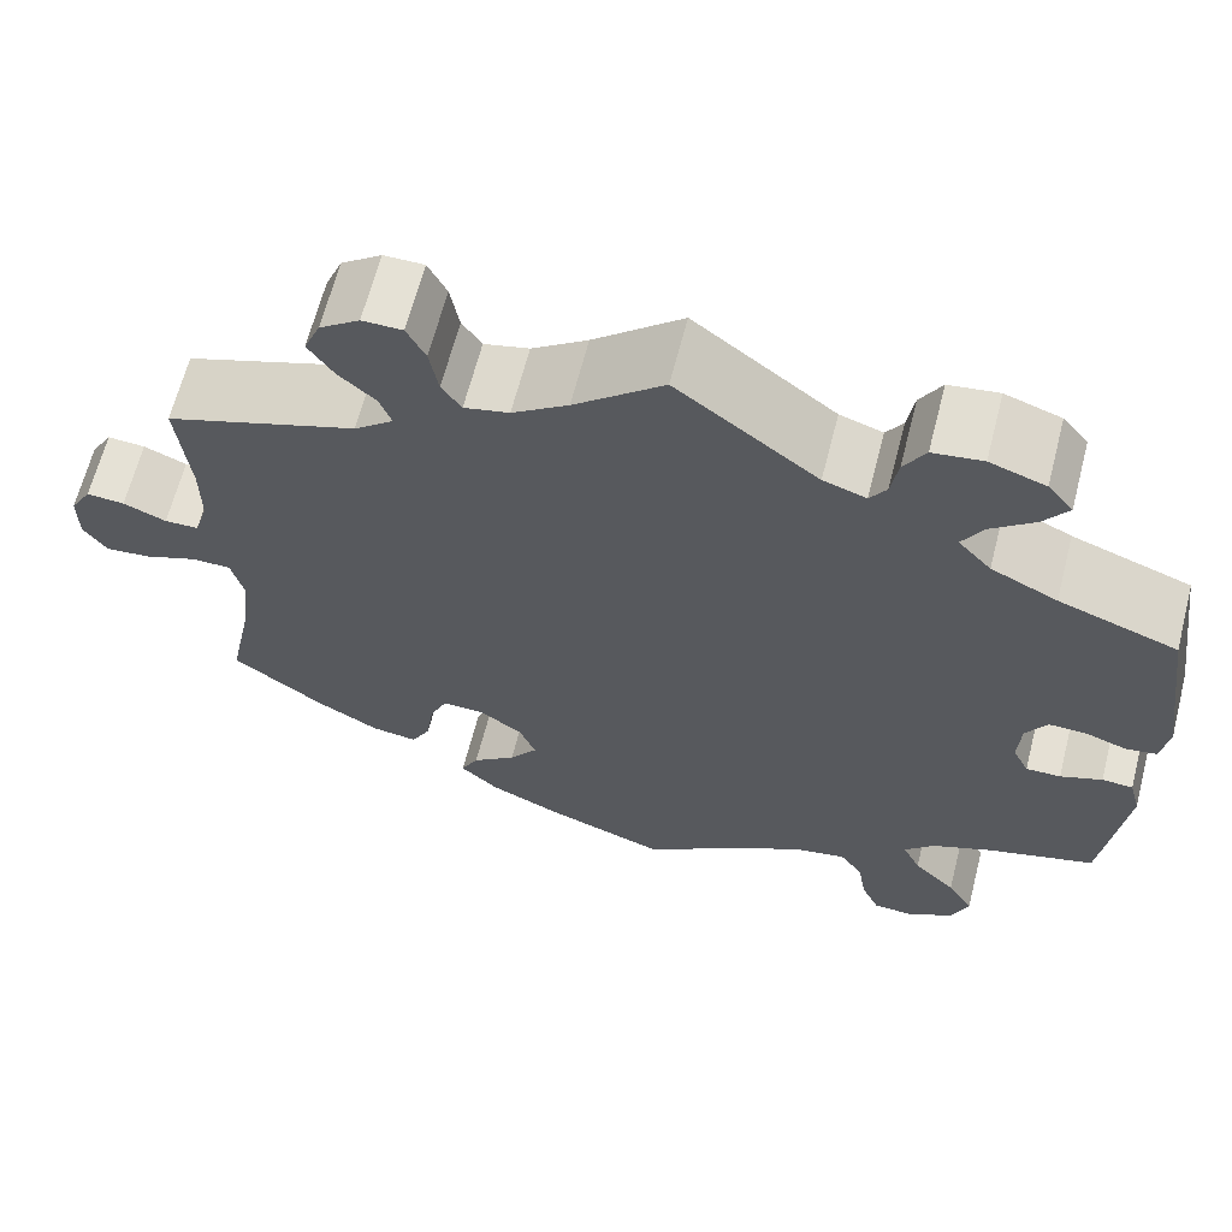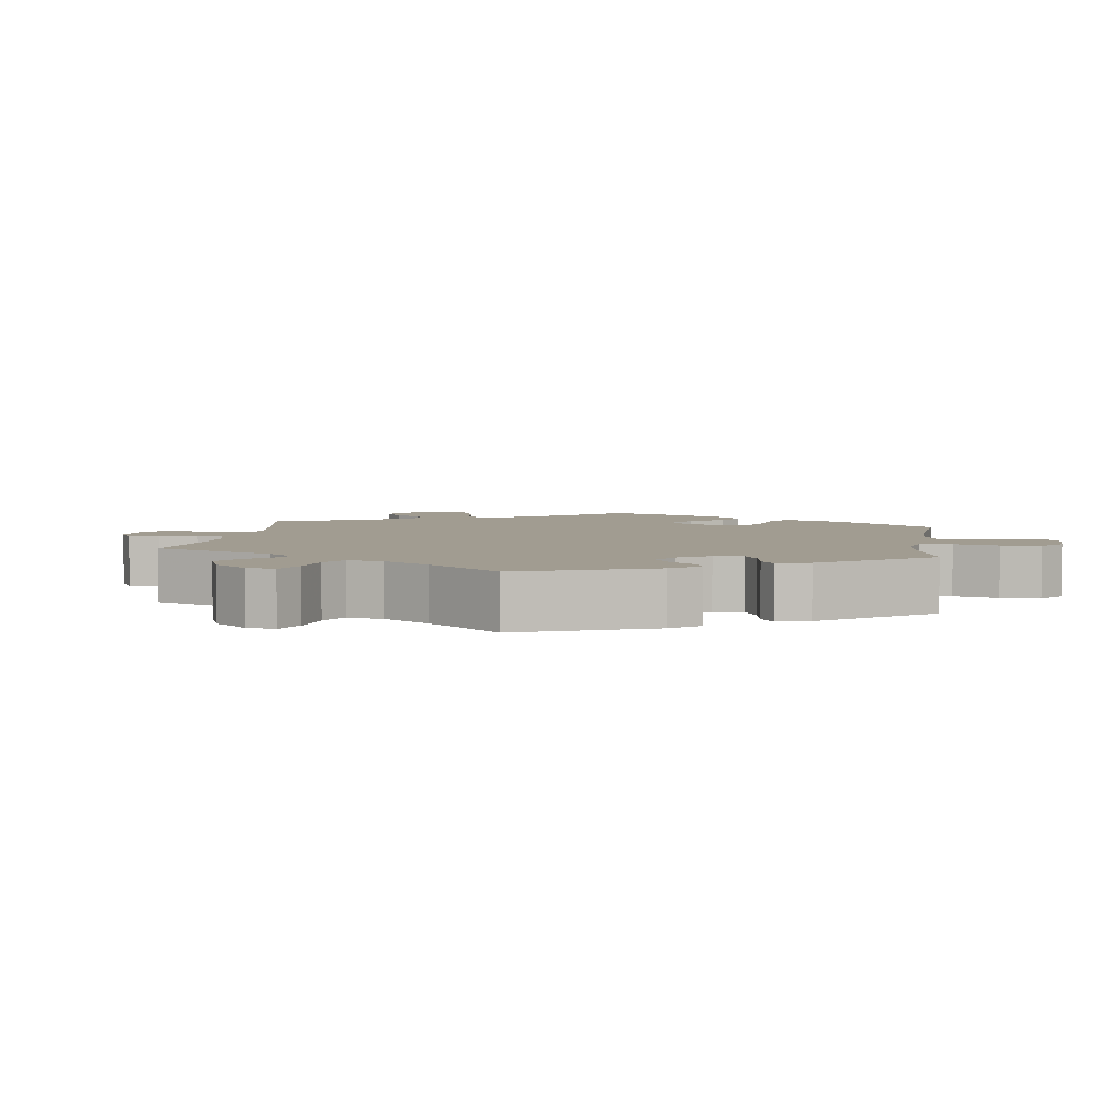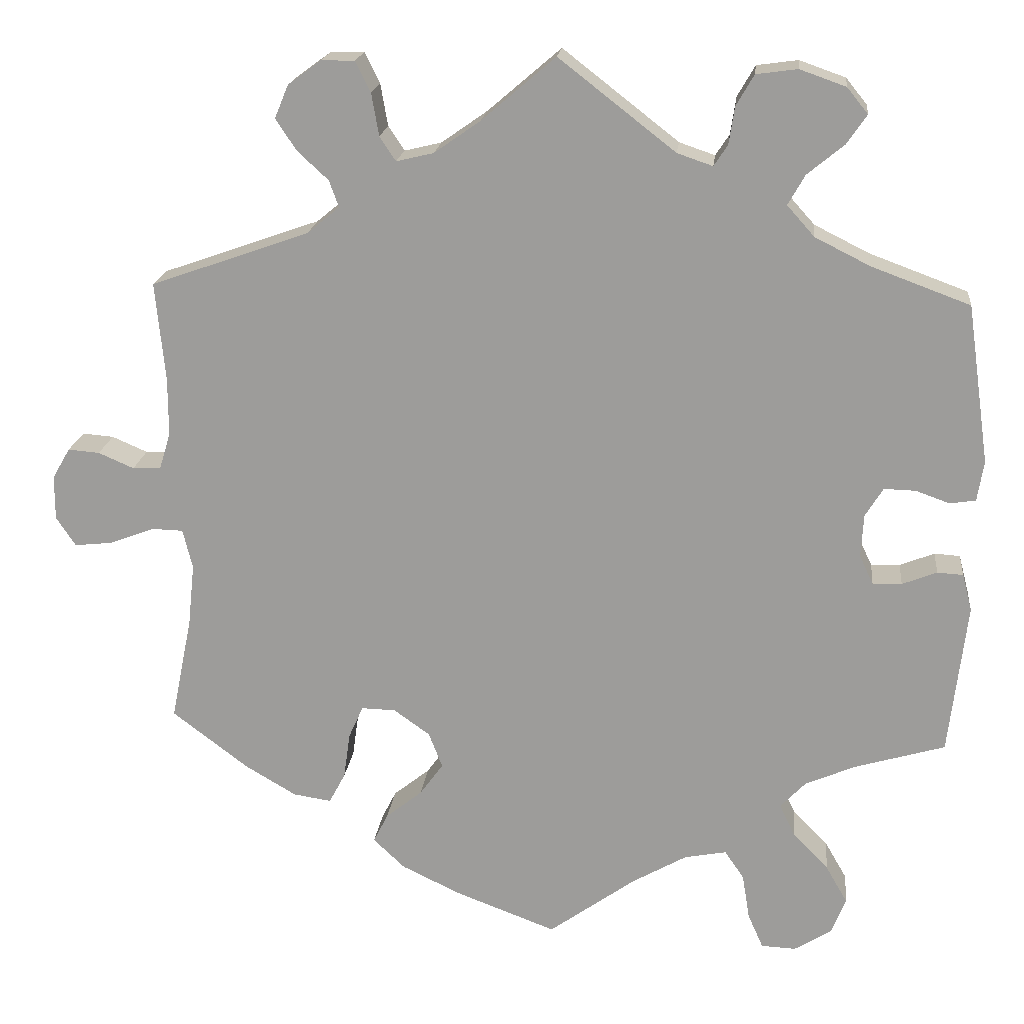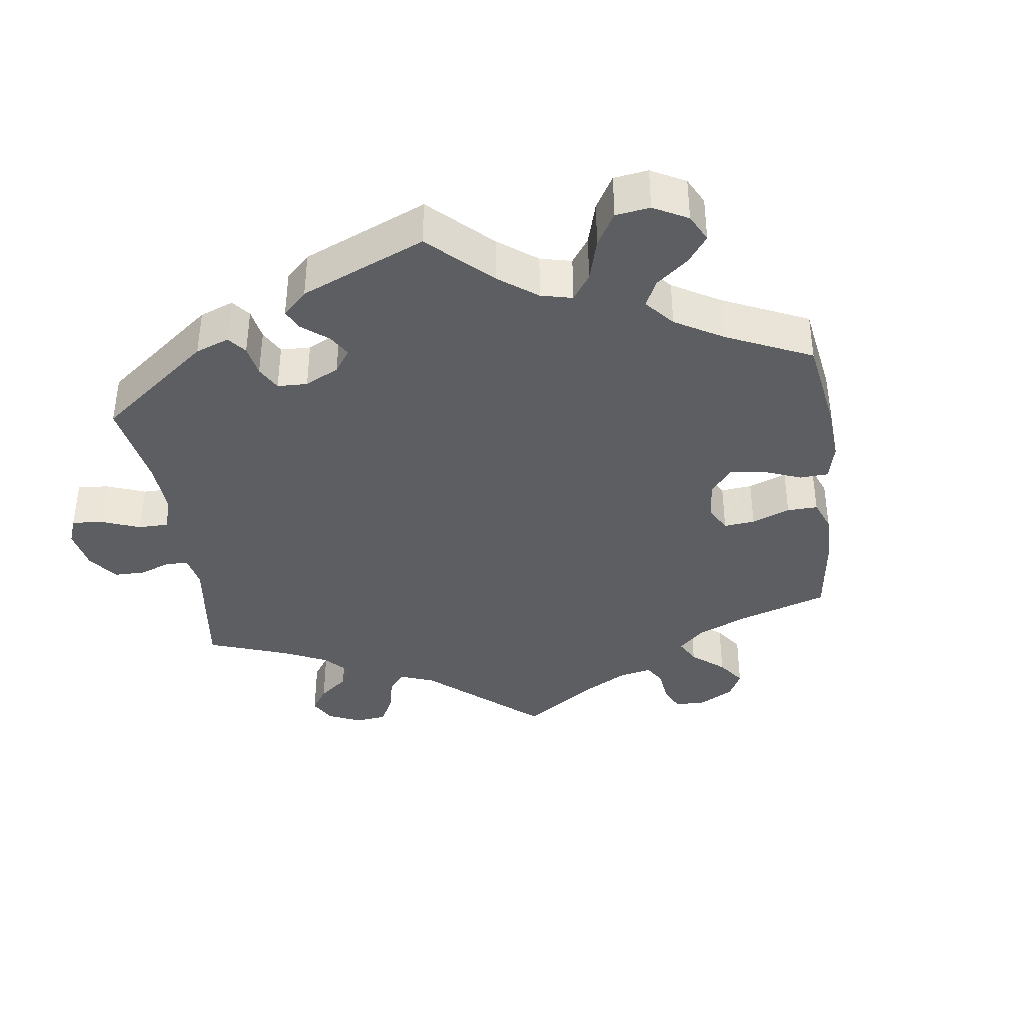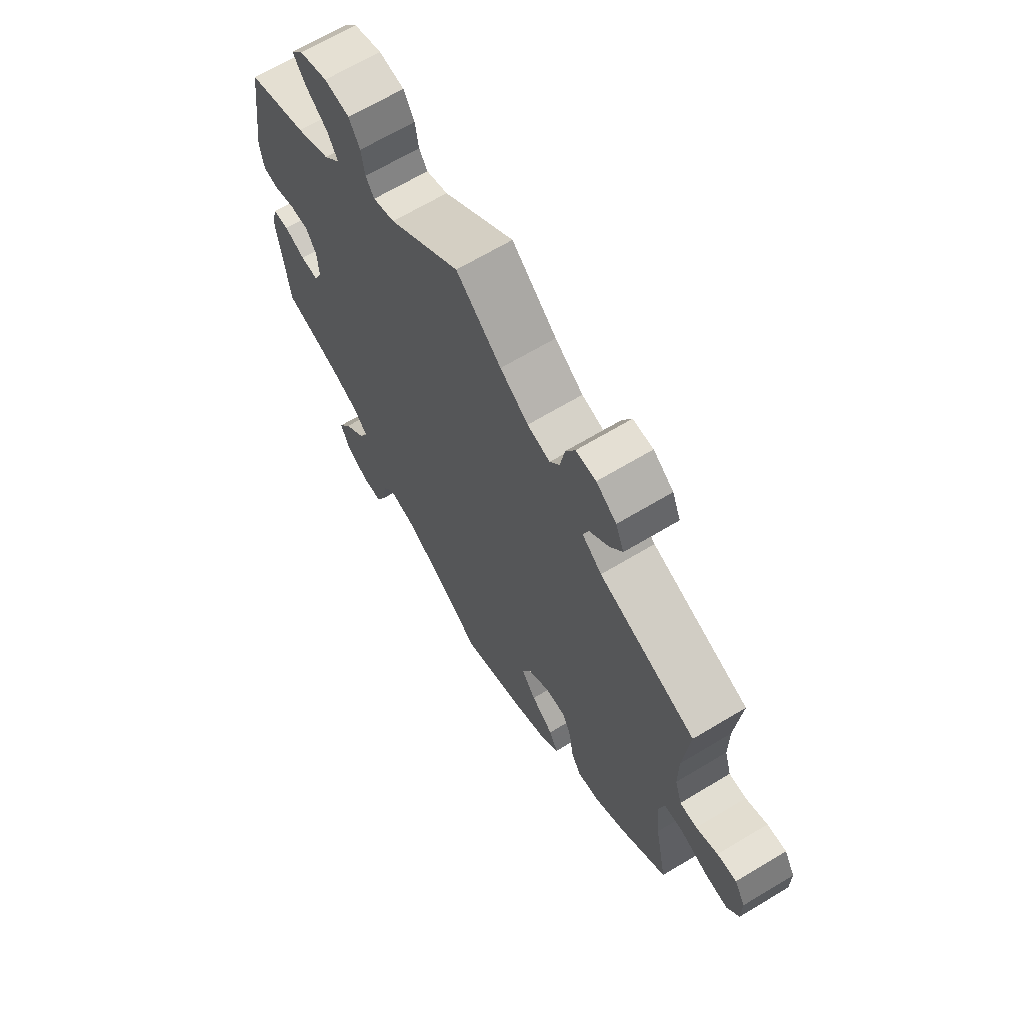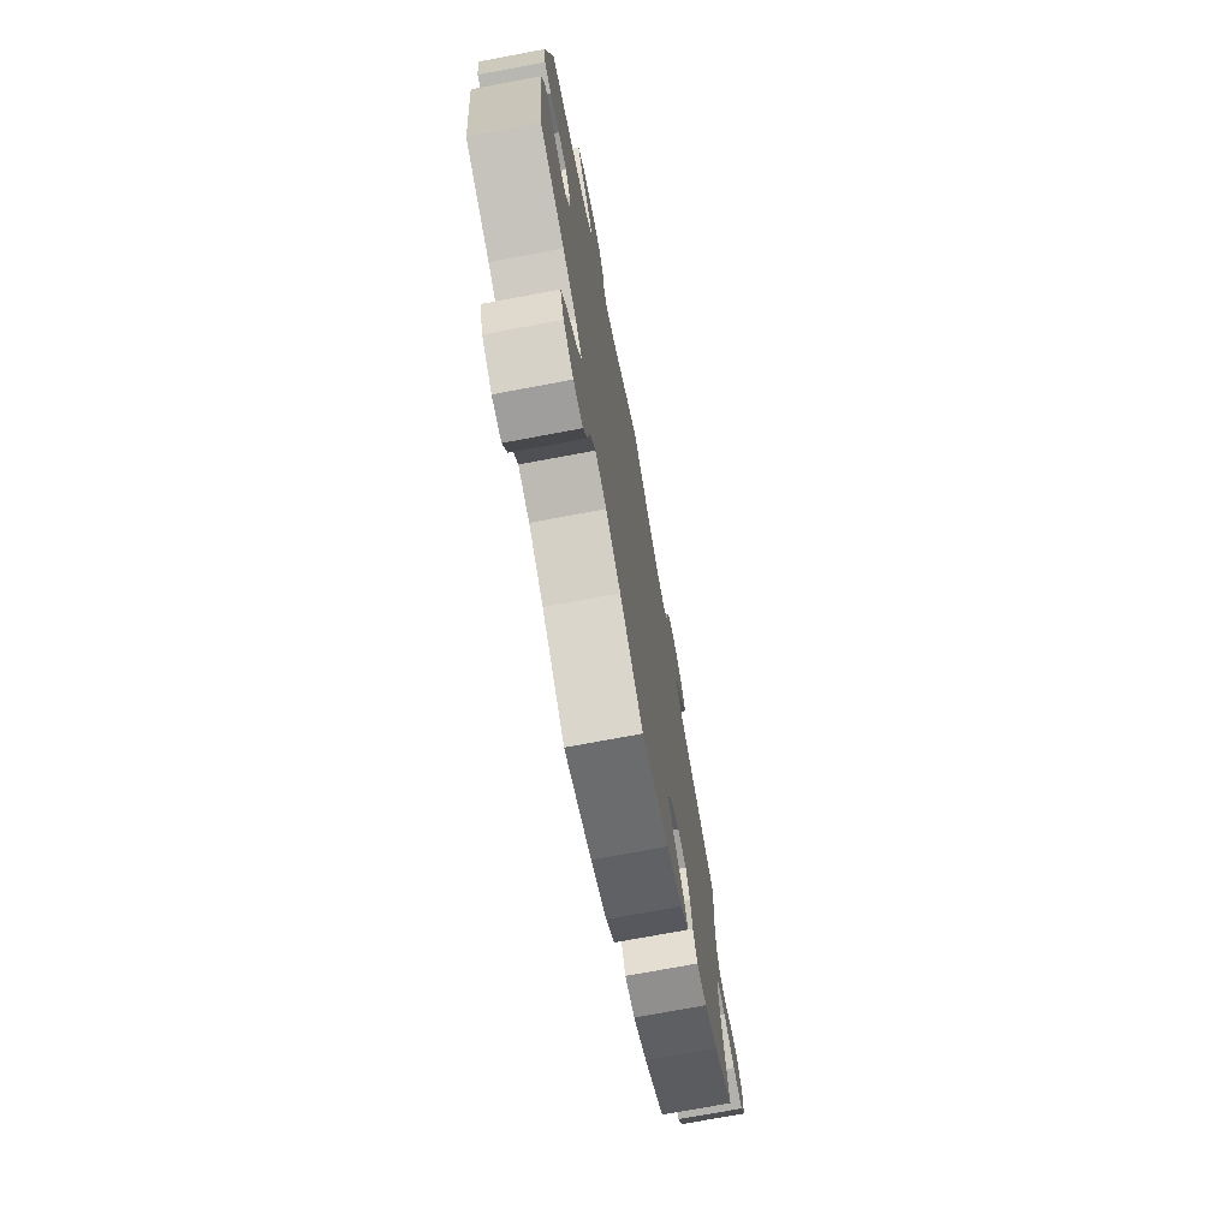
<metadata>
{"format":"obj","ext":"obj","renderer":"f3d","projection":"perspective","resolution":1024,"background":"white","views":[{"elev":65.0,"azim":14.4,"up":"+Z"},{"elev":4.5,"azim":68.3,"up":"+Y"},{"elev":18.8,"azim":6.2,"up":"+Z"},{"elev":-38.2,"azim":127.7,"up":"+Y"},{"elev":66.8,"azim":-121.1,"up":"+Z"},{"elev":-73.5,"azim":100.6,"up":"+Z"}]}
</metadata>
<code>
v -0.125 0.07 -0.531
v -0.198 0.07 -0.496
v -0.237 0.07 -0.459
v -0.219 0.07 -0.423
v -0.174 0.07 -0.387
v -0.145 0.07 -0.347
v -0.162 0.07 -0.303
v -0.207 0.07 -0.271
v -0.249 0.07 -0.27
v -0.267 0.07 -0.31
v -0.275 0.07 -0.367
v -0.295 0.07 -0.405
v -0.342 0.07 -0.398
v -0.405 0.07 -0.361
v -0.5 0.07 -0.289
v -0.474 0.07 -0.16
v -0.466 0.07 -0.083
v -0.478 0.07 -0.034
v -0.517 0.07 -0.033
v -0.572 0.07 -0.054
v -0.619 0.07 -0.059
v -0.643 0.07 -0.023
v -0.643 0.07 0.032
v -0.621 0.07 0.07
v -0.582 0.07 0.067
v -0.538 0.07 0.048
v -0.503 0.07 0.049
v -0.489 0.07 0.095
v -0.489 0.07 0.167
v -0.501 0.07 0.289
v -0.305 0.07 0.358
v -0.265 0.07 0.391
v -0.277 0.07 0.424
v -0.315 0.07 0.459
v -0.341 0.07 0.498
v -0.324 0.07 0.539
v -0.283 0.07 0.569
v -0.242 0.07 0.569
v -0.223 0.07 0.531
v -0.214 0.07 0.479
v -0.194 0.07 0.449
v -0.148 0.07 0.46
v -0.091 0.07 0.5
v 0 0.07 0.578
v 0.144 0.07 0.466
v 0.188 0.07 0.451
v 0.205 0.07 0.477
v 0.212 0.07 0.523
v 0.234 0.07 0.561
v 0.285 0.07 0.568
v 0.342 0.07 0.548
v 0.368 0.07 0.516
v 0.343 0.07 0.48
v 0.298 0.07 0.443
v 0.277 0.07 0.406
v 0.311 0.07 0.368
v 0.379 0.07 0.334
v 0.501 0.07 0.289
v 0.529 0.07 0.093
v 0.521 0.07 0.043
v 0.489 0.07 0.038
v 0.447 0.07 0.053
v 0.408 0.07 0.054
v 0.386 0.07 0.018
v 0.383 0.07 -0.035
v 0.4 0.07 -0.071
v 0.436 0.07 -0.07
v 0.479 0.07 -0.053
v 0.511 0.07 -0.055
v 0.523 0.07 -0.101
v 0.501 0.07 -0.289
v 0.389 0.07 -0.322
v 0.327 0.07 -0.349
v 0.296 0.07 -0.382
v 0.315 0.07 -0.422
v 0.359 0.07 -0.467
v 0.386 0.07 -0.514
v 0.368 0.07 -0.559
v 0.322 0.07 -0.588
v 0.279 0.07 -0.586
v 0.26 0.07 -0.543
v 0.251 0.07 -0.487
v 0.227 0.07 -0.452
v 0.175 0.07 -0.462
v 0.107 0.07 -0.501
v 0 0.07 -0.578
v -0.125 0 -0.531
v -0.198 0 -0.496
v -0.237 0 -0.459
v -0.219 0 -0.423
v -0.174 0 -0.387
v -0.145 0 -0.347
v -0.162 0 -0.303
v -0.207 0 -0.271
v -0.249 0 -0.27
v -0.267 0 -0.31
v -0.275 0 -0.367
v -0.295 0 -0.405
v -0.342 0 -0.398
v -0.405 0 -0.361
v -0.5 0 -0.289
v -0.474 0 -0.16
v -0.466 0 -0.083
v -0.478 0 -0.034
v -0.517 0 -0.033
v -0.572 0 -0.054
v -0.619 0 -0.059
v -0.643 0 -0.023
v -0.643 0 0.032
v -0.621 0 0.07
v -0.582 0 0.067
v -0.538 0 0.048
v -0.503 0 0.049
v -0.489 0 0.095
v -0.489 0 0.167
v -0.501 0 0.289
v -0.305 0 0.358
v -0.265 0 0.391
v -0.277 0 0.424
v -0.315 0 0.459
v -0.341 0 0.498
v -0.324 0 0.539
v -0.283 0 0.569
v -0.242 0 0.569
v -0.223 0 0.531
v -0.214 0 0.479
v -0.194 0 0.449
v -0.148 0 0.46
v -0.091 0 0.5
v 0 0 0.578
v 0.144 0 0.466
v 0.188 0 0.451
v 0.205 0 0.477
v 0.212 0 0.523
v 0.234 0 0.561
v 0.285 0 0.568
v 0.342 0 0.548
v 0.368 0 0.516
v 0.343 0 0.48
v 0.298 0 0.443
v 0.277 0 0.406
v 0.311 0 0.368
v 0.379 0 0.334
v 0.501 0 0.289
v 0.529 0 0.093
v 0.521 0 0.043
v 0.489 0 0.038
v 0.447 0 0.053
v 0.408 0 0.054
v 0.386 0 0.018
v 0.383 0 -0.035
v 0.4 0 -0.071
v 0.436 0 -0.07
v 0.479 0 -0.053
v 0.511 0 -0.055
v 0.523 0 -0.101
v 0.501 0 -0.289
v 0.389 0 -0.322
v 0.327 0 -0.349
v 0.296 0 -0.382
v 0.315 0 -0.422
v 0.359 0 -0.467
v 0.386 0 -0.514
v 0.368 0 -0.559
v 0.322 0 -0.588
v 0.279 0 -0.586
v 0.26 0 -0.543
v 0.251 0 -0.487
v 0.227 0 -0.452
v 0.175 0 -0.462
v 0.107 0 -0.501
v 0 0 -0.578
f 85 86 1 2
f 84 85 2 3
f 83 84 3 4
f 79 80 81 82
f 79 82 83
f 78 79 83
f 75 76 77 78
f 74 75 78 83
f 73 74 83 4
f 69 70 71 72
f 67 68 69 72
f 66 67 72 73
f 65 66 73 4
f 59 60 61 62
f 57 58 59 62
f 56 57 62 63
f 55 56 63 64
f 51 52 53 54
f 51 54 55
f 50 51 55
f 47 48 49 50
f 46 47 50 55
f 45 46 55 64
f 43 44 45 64
f 37 38 39 40
f 37 40 41
f 36 37 41
f 33 34 35 36
f 33 36 41
f 32 33 41 42
f 29 30 31
f 28 29 31 32
f 27 28 32 42
f 23 24 25 26
f 23 26 27
f 22 23 27
f 19 20 21 22
f 18 19 22 27
f 13 14 15 16
f 13 16 17
f 10 11 12 13
f 9 10 13 17
f 8 9 17 18
f 64 65 4 5
f 7 8 18 27
f 7 27 42 43
f 64 5 6
f 6 7 43 64
f 88 87 172 171
f 89 88 171 170
f 90 89 170 169
f 168 167 166 165
f 169 168 165
f 169 165 164
f 164 163 162 161
f 169 164 161 160
f 90 169 160 159
f 158 157 156 155
f 158 155 154 153
f 159 158 153 152
f 90 159 152 151
f 148 147 146 145
f 148 145 144 143
f 149 148 143 142
f 150 149 142 141
f 140 139 138 137
f 141 140 137
f 141 137 136
f 136 135 134 133
f 141 136 133 132
f 150 141 132 131
f 150 131 130 129
f 126 125 124 123
f 127 126 123
f 127 123 122
f 122 121 120 119
f 127 122 119
f 128 127 119 118
f 117 116 115
f 118 117 115 114
f 128 118 114 113
f 112 111 110 109
f 113 112 109
f 113 109 108
f 108 107 106 105
f 113 108 105 104
f 102 101 100 99
f 103 102 99
f 99 98 97 96
f 103 99 96 95
f 104 103 95 94
f 91 90 151 150
f 113 104 94 93
f 129 128 113 93
f 92 91 150
f 150 129 93 92
f 1 87 88 2
f 2 88 89 3
f 3 89 90 4
f 4 90 91 5
f 5 91 92 6
f 6 92 93 7
f 7 93 94 8
f 8 94 95 9
f 9 95 96 10
f 10 96 97 11
f 11 97 98 12
f 12 98 99 13
f 13 99 100 14
f 14 100 101 15
f 15 101 102 16
f 16 102 103 17
f 17 103 104 18
f 18 104 105 19
f 19 105 106 20
f 20 106 107 21
f 21 107 108 22
f 22 108 109 23
f 23 109 110 24
f 24 110 111 25
f 25 111 112 26
f 26 112 113 27
f 27 113 114 28
f 28 114 115 29
f 29 115 116 30
f 30 116 117 31
f 31 117 118 32
f 32 118 119 33
f 33 119 120 34
f 34 120 121 35
f 35 121 122 36
f 36 122 123 37
f 37 123 124 38
f 38 124 125 39
f 39 125 126 40
f 40 126 127 41
f 41 127 128 42
f 42 128 129 43
f 43 129 130 44
f 44 130 131 45
f 45 131 132 46
f 46 132 133 47
f 47 133 134 48
f 48 134 135 49
f 49 135 136 50
f 50 136 137 51
f 51 137 138 52
f 52 138 139 53
f 53 139 140 54
f 54 140 141 55
f 55 141 142 56
f 56 142 143 57
f 57 143 144 58
f 58 144 145 59
f 59 145 146 60
f 60 146 147 61
f 61 147 148 62
f 62 148 149 63
f 63 149 150 64
f 64 150 151 65
f 65 151 152 66
f 66 152 153 67
f 67 153 154 68
f 68 154 155 69
f 69 155 156 70
f 70 156 157 71
f 71 157 158 72
f 72 158 159 73
f 73 159 160 74
f 74 160 161 75
f 75 161 162 76
f 76 162 163 77
f 77 163 164 78
f 78 164 165 79
f 79 165 166 80
f 80 166 167 81
f 81 167 168 82
f 82 168 169 83
f 83 169 170 84
f 84 170 171 85
f 85 171 172 86
f 86 172 87 1

</code>
